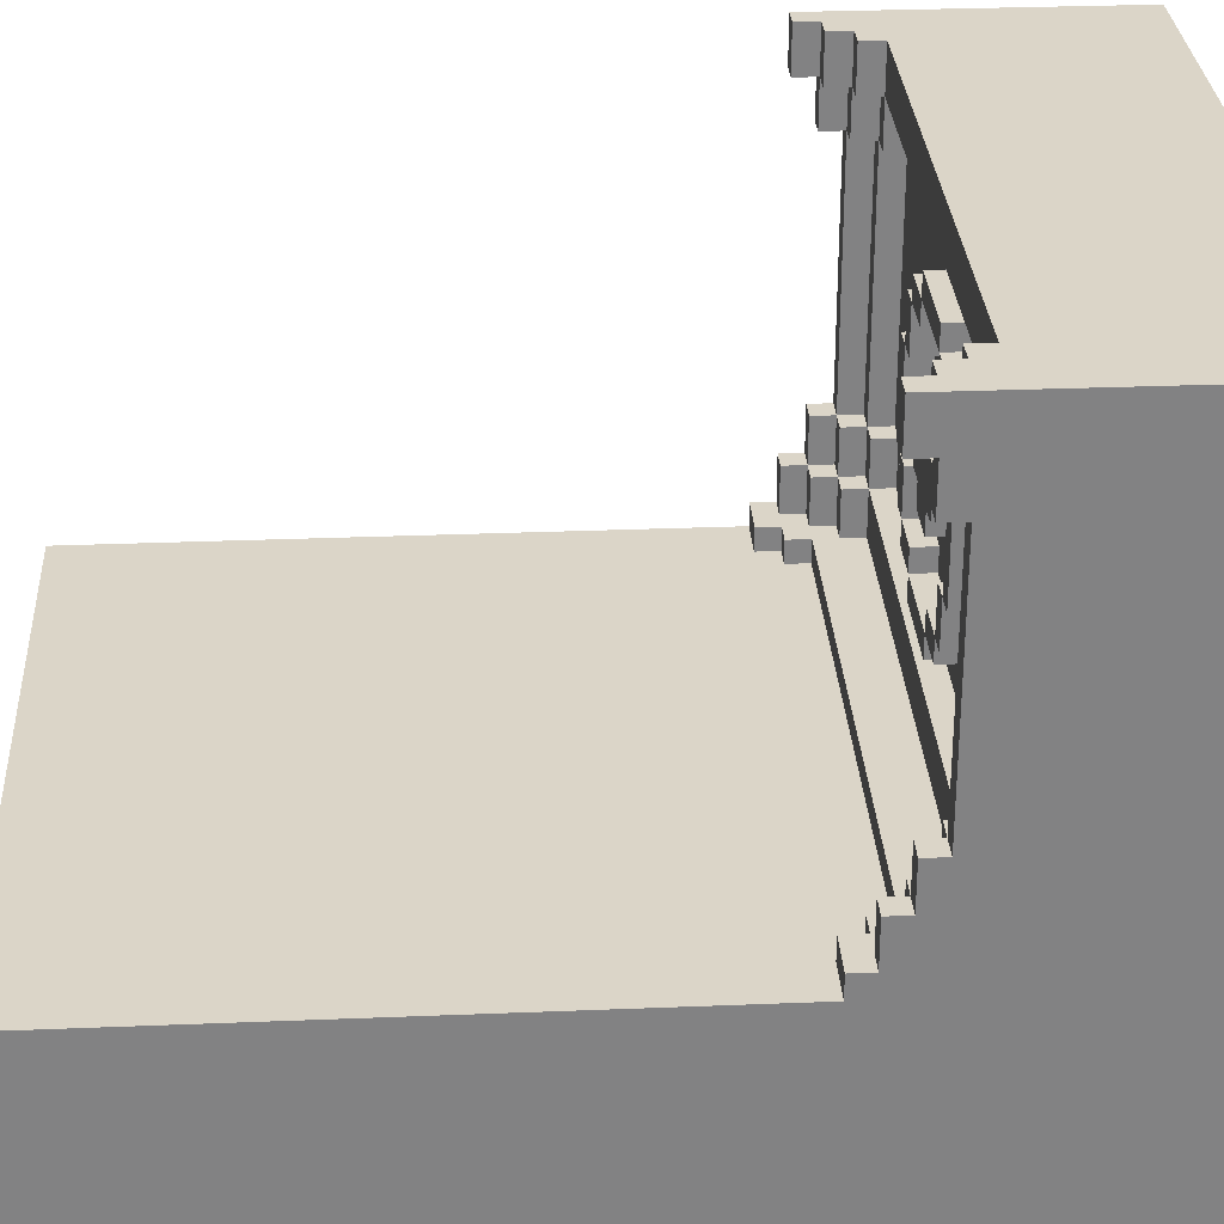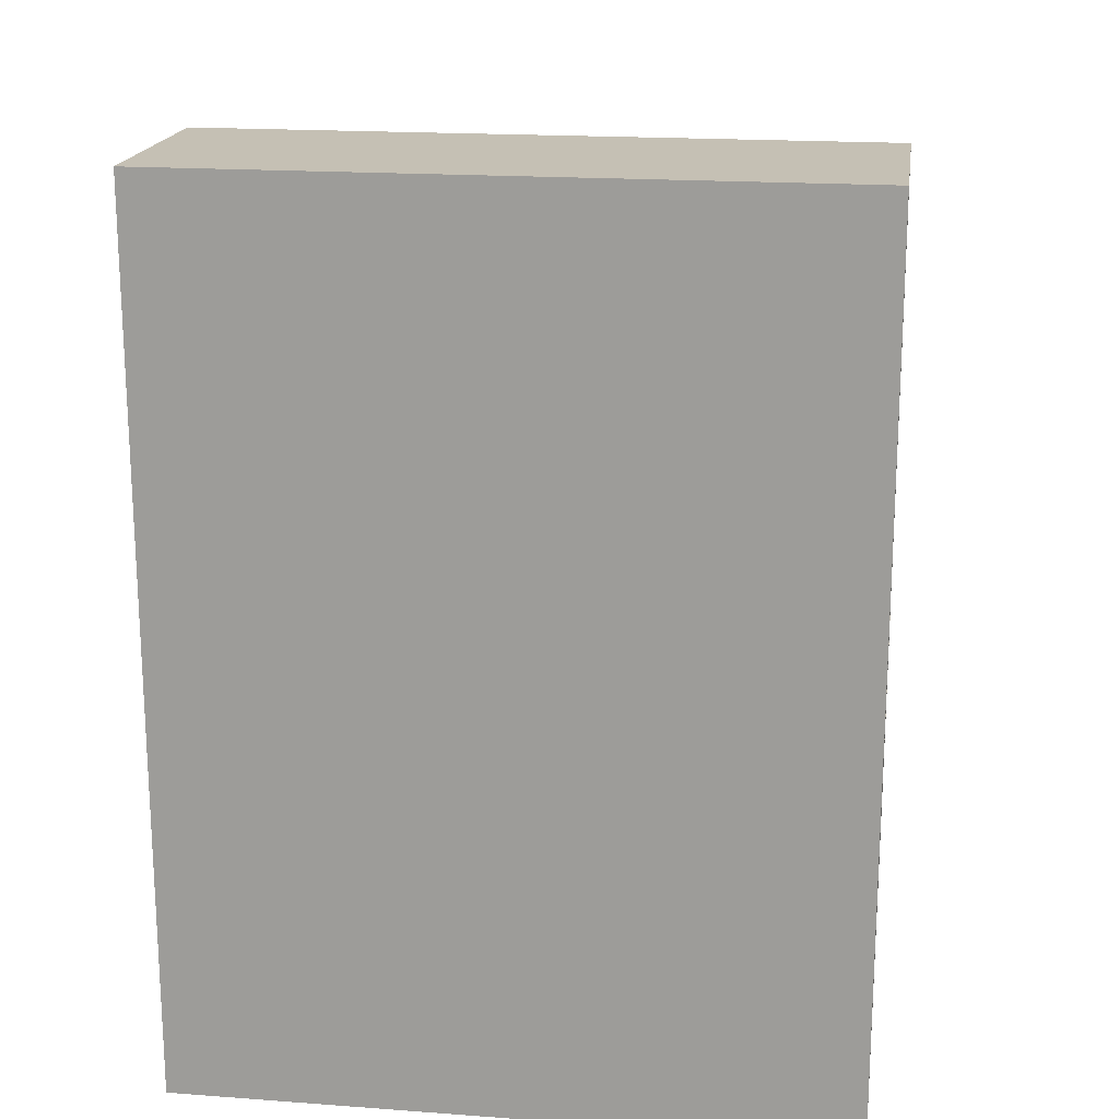
<metadata>
{"format":"obj","ext":"obj","renderer":"f3d","projection":"perspective","resolution":1024,"background":"white","views":[{"elev":29.5,"azim":86.6,"up":"+Y"},{"elev":18.4,"azim":8.1,"up":"+Z"}]}
</metadata>
<code>
v -15 0 20
v -15 0 -20
v -15 9 20
v -15 9 -6
v -15 10 20
v -15 10 -6
v -15 10 -10
v -15 11 -6
v -15 11 -7
v -15 11 -10
v -15 11 -11
v -15 13 -7
v -15 13 -8
v -15 15 -8
v -15 15 -9
v -15 26 -8
v -15 26 -9
v -15 28 -7
v -15 28 -8
v -15 28 -11
v -15 28 -20
v -15 30 -7
v -15 30 -20
v -6 18 -10
v -6 18 -11
v -6 22 -10
v -6 22 -11
v -5 16 -10
v -5 16 -11
v -5 18 -10
v -5 18 -11
v -5 22 -10
v -5 22 -11
v -5 24 -10
v -5 24 -11
v -4 15 -10
v -4 15 -11
v -4 16 -10
v -4 16 -11
v -4 24 -10
v -4 24 -11
v -4 25 -10
v -4 25 -11
v -2 14 -10
v -2 14 -11
v -2 15 -10
v -2 15 -11
v -2 19 -10
v -2 19 -11
v -2 21 -10
v -2 21 -11
v -2 25 -10
v -2 25 -11
v -2 26 -10
v -2 26 -11
v -1 18 -10
v -1 18 -11
v -1 19 -10
v -1 19 -11
v -1 21 -10
v -1 21 -11
v -1 22 -10
v -1 22 -11
v 2 15 -10
v 2 15 -11
v 2 16 -10
v 2 16 -11
v 2 24 -10
v 2 24 -11
v 2 25 -10
v 2 25 -11
v 4 16 -10
v 4 16 -11
v 4 18 -10
v 4 18 -11
v 4 22 -10
v 4 22 -11
v 4 24 -10
v 4 24 -11
v 5 18 -10
v 5 18 -11
v 5 22 -10
v 5 22 -11
v 12 10 -7
v 12 10 -8
v 12 11 -7
v 12 11 -8
v 12 11 -9
v 12 11 -10
v 12 13 -9
v 12 13 -10
v 12 13 -11
v 12 15 -10
v 12 15 -11
v 12 26 -10
v 12 26 -11
v 12 28 -9
v 12 28 -10
v 12 28 -11
v 12 30 -9
v 12 30 -10
v 13 10 -6
v 13 10 -7
v 13 11 -6
v 13 11 -7
v 13 11 -8
v 13 11 -9
v 13 13 -8
v 13 13 -9
v 13 13 -10
v 13 15 -9
v 13 15 -10
v 13 15 -11
v 13 26 -9
v 13 26 -10
v 13 26 -11
v 13 28 -8
v 13 28 -9
v 13 28 -10
v 13 30 -8
v 13 30 -9
v 14 11 -7
v 14 11 -8
v 14 13 -7
v 14 13 -8
v 14 13 -9
v 14 15 -8
v 14 15 -9
v 14 15 -10
v 14 26 -8
v 14 26 -9
v 14 26 -10
v 14 28 -7
v 14 28 -8
v 14 28 -9
v 14 30 -7
v 14 30 -8
v -14 11 -7
v -14 11 -8
v -14 13 -7
v -14 13 -8
v -14 13 -9
v -14 15 -8
v -14 15 -9
v -14 15 -10
v -14 26 -8
v -14 26 -9
v -14 26 -10
v -14 28 -7
v -14 28 -8
v -14 28 -9
v -14 30 -7
v -14 30 -8
v -13 10 -6
v -13 10 -7
v -13 11 -6
v -13 11 -7
v -13 11 -8
v -13 11 -9
v -13 13 -8
v -13 13 -9
v -13 13 -10
v -13 15 -9
v -13 15 -10
v -13 15 -11
v -13 26 -9
v -13 26 -10
v -13 26 -11
v -13 28 -8
v -13 28 -9
v -13 28 -10
v -13 30 -8
v -13 30 -9
v -12 10 -7
v -12 10 -8
v -12 11 -7
v -12 11 -8
v -12 11 -9
v -12 11 -10
v -12 13 -9
v -12 13 -10
v -12 13 -11
v -12 15 -10
v -12 15 -11
v -12 26 -10
v -12 26 -11
v -12 28 -9
v -12 28 -10
v -12 28 -11
v -12 30 -9
v -12 30 -10
v -5 18 -10
v -5 18 -11
v -5 22 -10
v -5 22 -11
v -4 16 -10
v -4 16 -11
v -4 18 -10
v -4 18 -11
v -4 22 -10
v -4 22 -11
v -4 24 -10
v -4 24 -11
v -2 15 -10
v -2 15 -11
v -2 16 -10
v -2 16 -11
v -2 24 -10
v -2 24 -11
v -2 25 -10
v -2 25 -11
v 1 18 -10
v 1 18 -11
v 1 19 -10
v 1 19 -11
v 1 21 -10
v 1 21 -11
v 1 22 -10
v 1 22 -11
v 2 14 -10
v 2 14 -11
v 2 15 -10
v 2 15 -11
v 2 19 -10
v 2 19 -11
v 2 21 -10
v 2 21 -11
v 2 25 -10
v 2 25 -11
v 2 26 -10
v 2 26 -11
v 4 15 -10
v 4 15 -11
v 4 16 -10
v 4 16 -11
v 4 24 -10
v 4 24 -11
v 4 25 -10
v 4 25 -11
v 5 16 -10
v 5 16 -11
v 5 18 -10
v 5 18 -11
v 5 22 -10
v 5 22 -11
v 5 24 -10
v 5 24 -11
v 6 18 -10
v 6 18 -11
v 6 22 -10
v 6 22 -11
v 15 0 20
v 15 0 -20
v 15 9 20
v 15 9 -6
v 15 10 20
v 15 10 -6
v 15 10 -10
v 15 11 -6
v 15 11 -7
v 15 11 -10
v 15 11 -11
v 15 13 -7
v 15 13 -8
v 15 15 -8
v 15 15 -9
v 15 26 -8
v 15 26 -9
v 15 28 -7
v 15 28 -8
v 15 28 -11
v 15 28 -20
v 15 30 -7
v 15 30 -20
v -15 0 20
v -15 9 20
v -15 10 20
v 15 0 20
v 15 9 20
v 15 10 20
v -15 10 -6
v -15 11 -6
v -14 10 -6
v -13 10 -6
v -13 11 -6
v 13 10 -6
v 13 11 -6
v 14 10 -6
v 15 10 -6
v 15 11 -6
v -15 11 -7
v -15 13 -7
v -15 28 -7
v -15 30 -7
v -14 11 -7
v -14 13 -7
v -14 28 -7
v -14 30 -7
v -13 10 -7
v -13 11 -7
v -12 10 -7
v -12 11 -7
v 12 10 -7
v 12 11 -7
v 13 10 -7
v 13 11 -7
v 14 11 -7
v 14 13 -7
v 14 28 -7
v 14 30 -7
v 15 11 -7
v 15 13 -7
v 15 28 -7
v 15 30 -7
v -15 13 -8
v -15 15 -8
v -15 26 -8
v -15 28 -8
v -14 11 -8
v -14 13 -8
v -14 15 -8
v -14 26 -8
v -14 28 -8
v -14 30 -8
v -13 11 -8
v -13 13 -8
v -13 28 -8
v -13 30 -8
v -12 10 -8
v -12 11 -8
v 12 10 -8
v 12 11 -8
v 13 11 -8
v 13 13 -8
v 13 28 -8
v 13 30 -8
v 14 11 -8
v 14 13 -8
v 14 15 -8
v 14 26 -8
v 14 28 -8
v 14 30 -8
v 15 13 -8
v 15 15 -8
v 15 26 -8
v 15 28 -8
v -15 15 -9
v -15 26 -9
v -14 13 -9
v -14 15 -9
v -14 26 -9
v -14 28 -9
v -13 11 -9
v -13 13 -9
v -13 15 -9
v -13 26 -9
v -13 28 -9
v -13 30 -9
v -12 11 -9
v -12 13 -9
v -12 28 -9
v -12 30 -9
v 12 11 -9
v 12 13 -9
v 12 28 -9
v 12 30 -9
v 13 11 -9
v 13 13 -9
v 13 15 -9
v 13 26 -9
v 13 28 -9
v 13 30 -9
v 14 13 -9
v 14 15 -9
v 14 26 -9
v 14 28 -9
v 15 15 -9
v 15 26 -9
v -14 15 -10
v -14 26 -10
v -13 13 -10
v -13 15 -10
v -13 26 -10
v -13 28 -10
v -12 11 -10
v -12 13 -10
v -12 15 -10
v -12 26 -10
v -12 28 -10
v -12 30 -10
v -6 18 -10
v -6 22 -10
v -5 16 -10
v -5 18 -10
v -5 22 -10
v -5 24 -10
v -4 15 -10
v -4 16 -10
v -4 18 -10
v -4 22 -10
v -4 24 -10
v -4 25 -10
v -2 14 -10
v -2 15 -10
v -2 16 -10
v -2 19 -10
v -2 21 -10
v -2 24 -10
v -2 25 -10
v -2 26 -10
v -1 18 -10
v -1 19 -10
v -1 21 -10
v -1 22 -10
v 1 18 -10
v 1 19 -10
v 1 21 -10
v 1 22 -10
v 2 14 -10
v 2 15 -10
v 2 16 -10
v 2 19 -10
v 2 21 -10
v 2 24 -10
v 2 25 -10
v 2 26 -10
v 4 15 -10
v 4 16 -10
v 4 18 -10
v 4 22 -10
v 4 24 -10
v 4 25 -10
v 5 16 -10
v 5 18 -10
v 5 22 -10
v 5 24 -10
v 6 18 -10
v 6 22 -10
v 12 11 -10
v 12 13 -10
v 12 15 -10
v 12 26 -10
v 12 28 -10
v 12 30 -10
v 13 13 -10
v 13 15 -10
v 13 26 -10
v 13 28 -10
v 14 15 -10
v 14 26 -10
v -13 15 -11
v -13 26 -11
v -12 13 -11
v -12 15 -11
v -12 26 -11
v -12 28 -11
v -6 18 -11
v -6 22 -11
v -5 16 -11
v -5 18 -11
v -5 22 -11
v -5 24 -11
v -4 15 -11
v -4 16 -11
v -4 18 -11
v -4 22 -11
v -4 24 -11
v -4 25 -11
v -2 14 -11
v -2 15 -11
v -2 16 -11
v -2 19 -11
v -2 21 -11
v -2 24 -11
v -2 25 -11
v -2 26 -11
v -1 18 -11
v -1 19 -11
v -1 21 -11
v -1 22 -11
v 1 18 -11
v 1 19 -11
v 1 21 -11
v 1 22 -11
v 2 14 -11
v 2 15 -11
v 2 16 -11
v 2 19 -11
v 2 21 -11
v 2 24 -11
v 2 25 -11
v 2 26 -11
v 4 15 -11
v 4 16 -11
v 4 18 -11
v 4 22 -11
v 4 24 -11
v 4 25 -11
v 5 16 -11
v 5 18 -11
v 5 22 -11
v 5 24 -11
v 6 18 -11
v 6 22 -11
v 12 13 -11
v 12 15 -11
v 12 26 -11
v 12 28 -11
v 13 15 -11
v 13 26 -11
v -15 0 -20
v -15 28 -20
v -15 30 -20
v 15 0 -20
v 15 28 -20
v 15 30 -20
v -15 0 20
v 15 0 20
v -15 0 -20
v 15 0 -20
v -2 14 -10
v 2 14 -10
v -2 14 -11
v 2 14 -11
v -4 15 -10
v -2 15 -10
v 2 15 -10
v 4 15 -10
v -4 15 -11
v -2 15 -11
v 2 15 -11
v 4 15 -11
v -5 16 -10
v -4 16 -10
v 4 16 -10
v 5 16 -10
v -5 16 -11
v -4 16 -11
v 4 16 -11
v 5 16 -11
v -6 18 -10
v -5 18 -10
v -1 18 -10
v 1 18 -10
v 5 18 -10
v 6 18 -10
v -6 18 -11
v -5 18 -11
v -1 18 -11
v 1 18 -11
v 5 18 -11
v 6 18 -11
v -2 19 -10
v -1 19 -10
v 1 19 -10
v 2 19 -10
v -2 19 -11
v -1 19 -11
v 1 19 -11
v 2 19 -11
v -5 22 -10
v -4 22 -10
v 4 22 -10
v 5 22 -10
v -5 22 -11
v -4 22 -11
v 4 22 -11
v 5 22 -11
v -4 24 -10
v -2 24 -10
v 2 24 -10
v 4 24 -10
v -4 24 -11
v -2 24 -11
v 2 24 -11
v 4 24 -11
v -2 25 -10
v 2 25 -10
v -2 25 -11
v 2 25 -11
v -15 26 -8
v -14 26 -8
v 14 26 -8
v 15 26 -8
v -15 26 -9
v -14 26 -9
v -13 26 -9
v 13 26 -9
v 14 26 -9
v 15 26 -9
v -14 26 -10
v -13 26 -10
v -12 26 -10
v 12 26 -10
v 13 26 -10
v 14 26 -10
v -13 26 -11
v -12 26 -11
v 12 26 -11
v 13 26 -11
v -15 28 -7
v -14 28 -7
v 14 28 -7
v 15 28 -7
v -15 28 -8
v -14 28 -8
v -13 28 -8
v 13 28 -8
v 14 28 -8
v 15 28 -8
v -14 28 -9
v -13 28 -9
v -12 28 -9
v 12 28 -9
v 13 28 -9
v 14 28 -9
v -13 28 -10
v -12 28 -10
v 12 28 -10
v 13 28 -10
v -12 28 -11
v 12 28 -11
v -15 10 20
v 15 10 20
v -14 10 19
v 14 10 19
v -15 10 -6
v -14 10 -6
v -13 10 -6
v 13 10 -6
v 14 10 -6
v 15 10 -6
v -13 10 -7
v -12 10 -7
v 12 10 -7
v 13 10 -7
v -12 10 -8
v 12 10 -8
v -15 11 -6
v -13 11 -6
v 13 11 -6
v 15 11 -6
v -15 11 -7
v -14 11 -7
v -13 11 -7
v -12 11 -7
v 12 11 -7
v 13 11 -7
v 14 11 -7
v 15 11 -7
v -14 11 -8
v -13 11 -8
v -12 11 -8
v 12 11 -8
v 13 11 -8
v 14 11 -8
v -13 11 -9
v -12 11 -9
v 12 11 -9
v 13 11 -9
v -12 11 -10
v 12 11 -10
v -15 13 -7
v -14 13 -7
v 14 13 -7
v 15 13 -7
v -15 13 -8
v -14 13 -8
v -13 13 -8
v 13 13 -8
v 14 13 -8
v 15 13 -8
v -14 13 -9
v -13 13 -9
v -12 13 -9
v 12 13 -9
v 13 13 -9
v 14 13 -9
v -13 13 -10
v -12 13 -10
v 12 13 -10
v 13 13 -10
v -12 13 -11
v 12 13 -11
v -15 15 -8
v -14 15 -8
v 14 15 -8
v 15 15 -8
v -15 15 -9
v -14 15 -9
v -13 15 -9
v 13 15 -9
v 14 15 -9
v 15 15 -9
v -14 15 -10
v -13 15 -10
v -12 15 -10
v -2 15 -10
v 2 15 -10
v 12 15 -10
v 13 15 -10
v 14 15 -10
v -13 15 -11
v -12 15 -11
v -2 15 -11
v 2 15 -11
v 12 15 -11
v 13 15 -11
v -4 16 -10
v -2 16 -10
v 2 16 -10
v 4 16 -10
v -4 16 -11
v -2 16 -11
v 2 16 -11
v 4 16 -11
v -5 18 -10
v -4 18 -10
v 4 18 -10
v 5 18 -10
v -5 18 -11
v -4 18 -11
v 4 18 -11
v 5 18 -11
v -2 21 -10
v -1 21 -10
v 1 21 -10
v 2 21 -10
v -2 21 -11
v -1 21 -11
v 1 21 -11
v 2 21 -11
v -6 22 -10
v -5 22 -10
v -1 22 -10
v 1 22 -10
v 5 22 -10
v 6 22 -10
v -6 22 -11
v -5 22 -11
v -1 22 -11
v 1 22 -11
v 5 22 -11
v 6 22 -11
v -5 24 -10
v -4 24 -10
v 4 24 -10
v 5 24 -10
v -5 24 -11
v -4 24 -11
v 4 24 -11
v 5 24 -11
v -4 25 -10
v -2 25 -10
v 2 25 -10
v 4 25 -10
v -4 25 -11
v -2 25 -11
v 2 25 -11
v 4 25 -11
v -2 26 -10
v 2 26 -10
v -2 26 -11
v 2 26 -11
v -15 30 -7
v -14 30 -7
v 14 30 -7
v 15 30 -7
v -14 30 -8
v -13 30 -8
v 13 30 -8
v 14 30 -8
v -13 30 -9
v -12 30 -9
v 12 30 -9
v 13 30 -9
v -12 30 -10
v 12 30 -10
v -15 30 -20
v 15 30 -20
f 3 2 1
f 4 2 3
f 5 4 3
f 6 2 4
f 6 4 5
f 7 2 6
f 8 7 6
f 9 7 8
f 10 2 7
f 10 7 9
f 11 2 10
f 12 10 9
f 12 11 10
f 13 11 12
f 14 11 13
f 15 11 14
f 17 11 15
f 19 17 16
f 20 2 11
f 20 11 17
f 20 17 19
f 21 2 20
f 22 19 18
f 22 20 19
f 22 21 20
f 23 21 22
f 26 25 24
f 27 25 26
f 30 29 28
f 31 29 30
f 34 33 32
f 35 33 34
f 38 37 36
f 39 37 38
f 42 41 40
f 43 41 42
f 46 45 44
f 47 45 46
f 50 49 48
f 51 49 50
f 54 53 52
f 55 53 54
f 58 57 56
f 59 57 58
f 62 61 60
f 63 61 62
f 66 65 64
f 67 65 66
f 70 69 68
f 71 69 70
f 74 73 72
f 75 73 74
f 78 77 76
f 79 77 78
f 82 81 80
f 83 81 82
f 86 85 84
f 87 85 86
f 90 89 88
f 91 89 90
f 93 92 91
f 94 92 93
f 98 96 95
f 99 96 98
f 100 98 97
f 101 98 100
f 104 103 102
f 105 103 104
f 108 107 106
f 109 107 108
f 111 110 109
f 112 110 111
f 115 113 112
f 116 113 115
f 118 115 114
f 119 115 118
f 120 118 117
f 121 118 120
f 124 123 122
f 125 123 124
f 127 126 125
f 128 126 127
f 131 129 128
f 132 129 131
f 134 131 130
f 135 131 134
f 136 134 133
f 137 134 136
f 138 139 140
f 140 139 141
f 141 142 143
f 143 142 144
f 144 145 147
f 147 145 148
f 146 147 150
f 150 147 151
f 149 150 152
f 152 150 153
f 154 155 156
f 156 155 157
f 158 159 160
f 160 159 161
f 161 162 163
f 163 162 164
f 164 165 167
f 167 165 168
f 166 167 170
f 170 167 171
f 169 170 172
f 172 170 173
f 174 175 176
f 176 175 177
f 178 179 180
f 180 179 181
f 181 182 183
f 183 182 184
f 185 186 188
f 188 186 189
f 187 188 190
f 190 188 191
f 192 193 194
f 194 193 195
f 196 197 198
f 198 197 199
f 200 201 202
f 202 201 203
f 204 205 206
f 206 205 207
f 208 209 210
f 210 209 211
f 212 213 214
f 214 213 215
f 216 217 218
f 218 217 219
f 220 221 222
f 222 221 223
f 224 225 226
f 226 225 227
f 228 229 230
f 230 229 231
f 232 233 234
f 234 233 235
f 236 237 238
f 238 237 239
f 240 241 242
f 242 241 243
f 244 245 246
f 246 245 247
f 248 249 250
f 250 249 251
f 252 253 254
f 254 253 255
f 254 255 256
f 255 253 257
f 256 255 257
f 257 253 258
f 257 258 259
f 259 258 260
f 258 253 261
f 260 258 261
f 261 253 262
f 260 261 263
f 261 262 263
f 263 262 264
f 264 262 265
f 265 262 266
f 266 262 268
f 267 268 270
f 262 253 271
f 268 262 271
f 270 268 271
f 271 253 272
f 269 270 273
f 270 271 273
f 271 272 273
f 273 272 274
f 278 276 275
f 279 277 276
f 279 276 278
f 280 277 279
f 283 282 281
f 284 282 283
f 285 282 284
f 288 287 286
f 289 287 288
f 290 287 289
f 295 292 291
f 296 292 295
f 297 294 293
f 298 294 297
f 301 300 299
f 302 300 301
f 305 304 303
f 306 304 305
f 311 308 307
f 312 308 311
f 313 310 309
f 314 310 313
f 320 316 315
f 321 316 320
f 322 318 317
f 323 318 322
f 325 320 319
f 326 320 325
f 327 324 323
f 328 324 327
f 331 330 329
f 332 330 331
f 337 334 333
f 338 334 337
f 341 336 335
f 342 336 341
f 343 339 338
f 344 339 343
f 345 341 340
f 346 341 345
f 350 348 347
f 351 348 350
f 354 350 349
f 355 350 354
f 356 352 351
f 357 352 356
f 359 354 353
f 360 354 359
f 361 358 357
f 362 358 361
f 367 364 363
f 368 364 367
f 371 366 365
f 372 366 371
f 373 369 368
f 374 369 373
f 375 371 370
f 376 371 375
f 377 375 374
f 378 375 377
f 382 380 379
f 383 380 382
f 386 382 381
f 387 382 386
f 388 384 383
f 389 384 388
f 394 392 391
f 395 392 394
f 398 394 393
f 399 394 398
f 400 396 395
f 401 396 400
f 404 398 397
f 405 398 404
f 408 402 401
f 409 402 408
f 412 407 406
f 413 407 412
f 415 412 411
f 415 414 413
f 415 413 412
f 416 414 415
f 417 414 416
f 418 414 417
f 419 404 403
f 420 404 419
f 422 417 416
f 423 417 422
f 425 410 409
f 426 410 425
f 427 421 420
f 428 421 427
f 431 425 424
f 432 425 431
f 433 429 428
f 434 429 433
f 435 431 430
f 436 431 435
f 437 435 434
f 438 435 437
f 439 386 385
f 440 386 439
f 443 390 389
f 444 390 443
f 445 441 440
f 446 441 445
f 447 443 442
f 448 443 447
f 449 447 446
f 450 447 449
f 454 452 451
f 455 452 454
f 457 454 453
f 457 456 455
f 457 455 454
f 458 456 457
f 459 457 453
f 460 457 459
f 461 456 458
f 462 456 461
f 463 459 453
f 464 459 463
f 465 461 460
f 466 461 465
f 467 456 462
f 468 456 467
f 469 463 453
f 470 463 469
f 471 466 465
f 471 467 466
f 471 465 464
f 472 467 471
f 473 467 472
f 474 467 473
f 475 456 468
f 476 456 475
f 477 471 470
f 477 472 471
f 478 472 477
f 479 474 473
f 479 475 474
f 480 475 479
f 481 477 470
f 484 475 480
f 485 469 453
f 486 482 481
f 486 481 470
f 487 482 486
f 488 482 487
f 489 484 483
f 490 475 484
f 490 484 489
f 491 475 490
f 492 456 476
f 493 486 485
f 494 488 487
f 494 489 488
f 494 490 489
f 495 490 494
f 496 490 495
f 497 490 496
f 498 492 491
f 499 494 493
f 500 496 495
f 501 496 500
f 502 498 497
f 503 500 499
f 504 502 501
f 505 503 499
f 505 504 503
f 505 485 453
f 505 493 485
f 505 499 493
f 506 504 505
f 507 502 504
f 507 504 506
f 507 456 492
f 507 492 498
f 507 498 502
f 508 456 507
f 509 507 506
f 510 507 509
f 511 512 514
f 512 513 515
f 514 512 515
f 515 513 516
f 519 518 517
f 520 518 519
f 523 522 521
f 524 522 523
f 529 526 525
f 530 526 529
f 531 528 527
f 532 528 531
f 537 534 533
f 538 534 537
f 539 536 535
f 540 536 539
f 547 542 541
f 548 542 547
f 549 544 543
f 550 544 549
f 551 546 545
f 552 546 551
f 557 554 553
f 558 554 557
f 559 556 555
f 560 556 559
f 565 562 561
f 566 562 565
f 567 564 563
f 568 564 567
f 573 570 569
f 574 570 573
f 575 572 571
f 576 572 575
f 579 578 577
f 580 578 579
f 585 582 581
f 586 582 585
f 589 584 583
f 590 584 589
f 591 587 586
f 592 587 591
f 595 589 588
f 596 589 595
f 597 593 592
f 598 593 597
f 599 595 594
f 600 595 599
f 605 602 601
f 606 602 605
f 609 604 603
f 610 604 609
f 611 607 606
f 612 607 611
f 615 609 608
f 616 609 615
f 617 613 612
f 618 613 617
f 619 615 614
f 620 615 619
f 621 619 618
f 622 619 621
f 623 624 625
f 625 624 626
f 623 625 627
f 625 626 628
f 627 625 628
f 628 626 629
f 629 626 630
f 626 624 631
f 630 626 631
f 631 624 632
f 629 630 633
f 633 630 634
f 634 630 635
f 635 630 636
f 634 635 637
f 637 635 638
f 639 640 643
f 643 640 644
f 644 640 645
f 641 642 648
f 648 642 649
f 649 642 650
f 645 646 651
f 644 645 651
f 651 646 652
f 652 646 653
f 648 649 654
f 647 648 654
f 654 649 655
f 655 649 656
f 652 653 657
f 654 655 657
f 653 654 657
f 657 655 658
f 658 655 659
f 659 655 660
f 658 659 661
f 661 659 662
f 663 664 667
f 667 664 668
f 665 666 671
f 671 666 672
f 668 669 673
f 673 669 674
f 670 671 677
f 677 671 678
f 674 675 679
f 679 675 680
f 676 677 681
f 681 677 682
f 680 681 683
f 683 681 684
f 685 686 689
f 689 686 690
f 687 688 693
f 693 688 694
f 690 691 695
f 695 691 696
f 692 693 701
f 701 693 702
f 696 697 703
f 703 697 704
f 698 699 705
f 705 699 706
f 700 701 707
f 707 701 708
f 709 710 713
f 713 710 714
f 711 712 715
f 715 712 716
f 717 718 721
f 721 718 722
f 719 720 723
f 723 720 724
f 725 726 729
f 729 726 730
f 727 728 731
f 731 728 732
f 733 734 739
f 739 734 740
f 735 736 741
f 741 736 742
f 737 738 743
f 743 738 744
f 745 746 749
f 749 746 750
f 747 748 751
f 751 748 752
f 753 754 757
f 757 754 758
f 755 756 759
f 759 756 760
f 761 762 763
f 763 762 764
f 765 766 769
f 767 768 772
f 769 770 773
f 771 772 776
f 773 774 777
f 775 776 778
f 773 777 779
f 777 778 779
f 765 769 779
f 769 773 779
f 778 776 780
f 779 778 780
f 772 768 780
f 776 772 780

</code>
